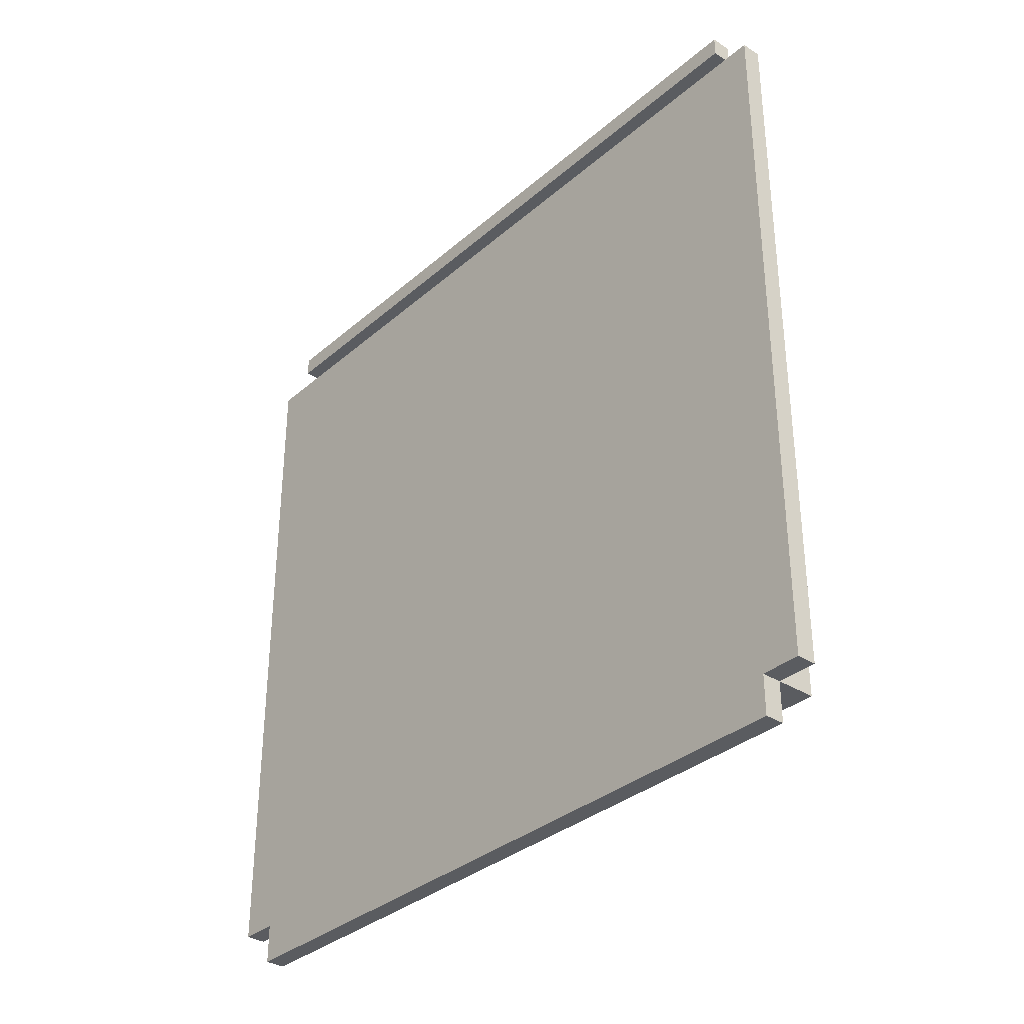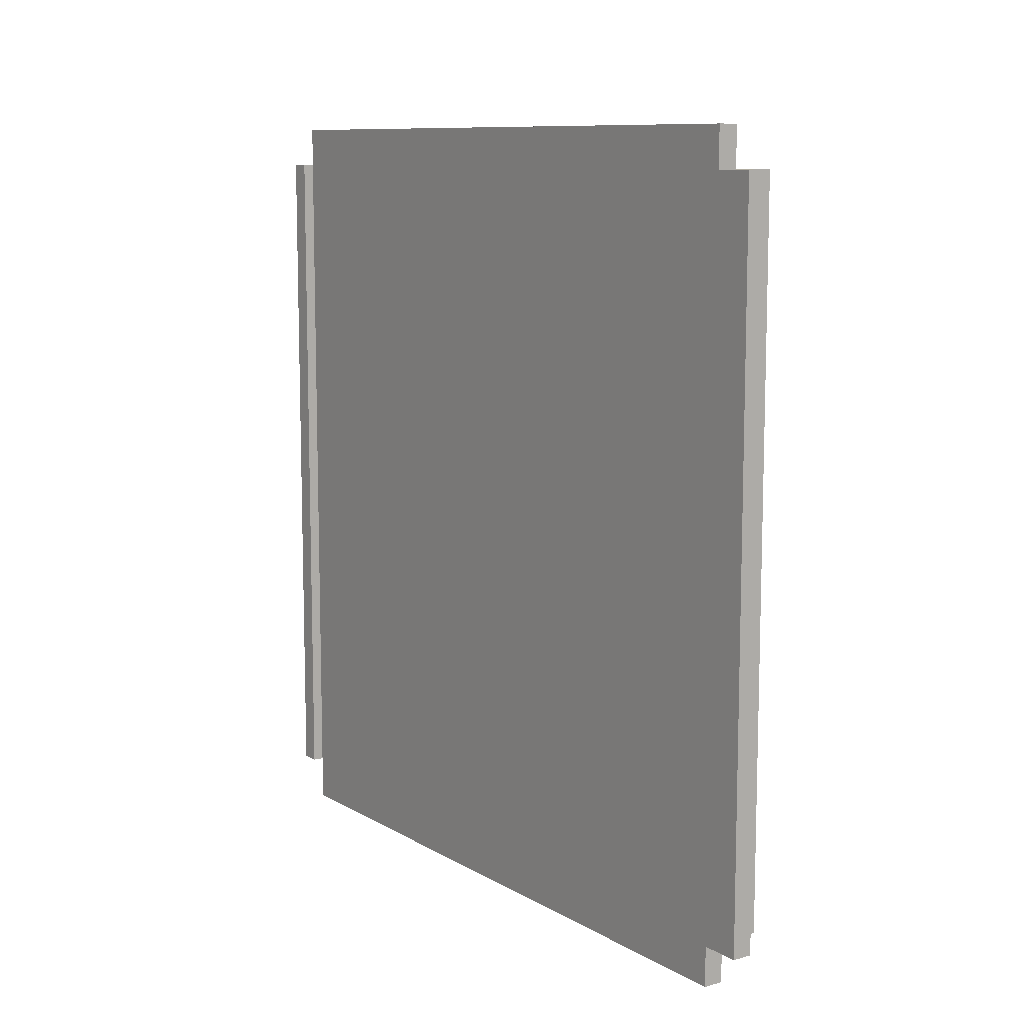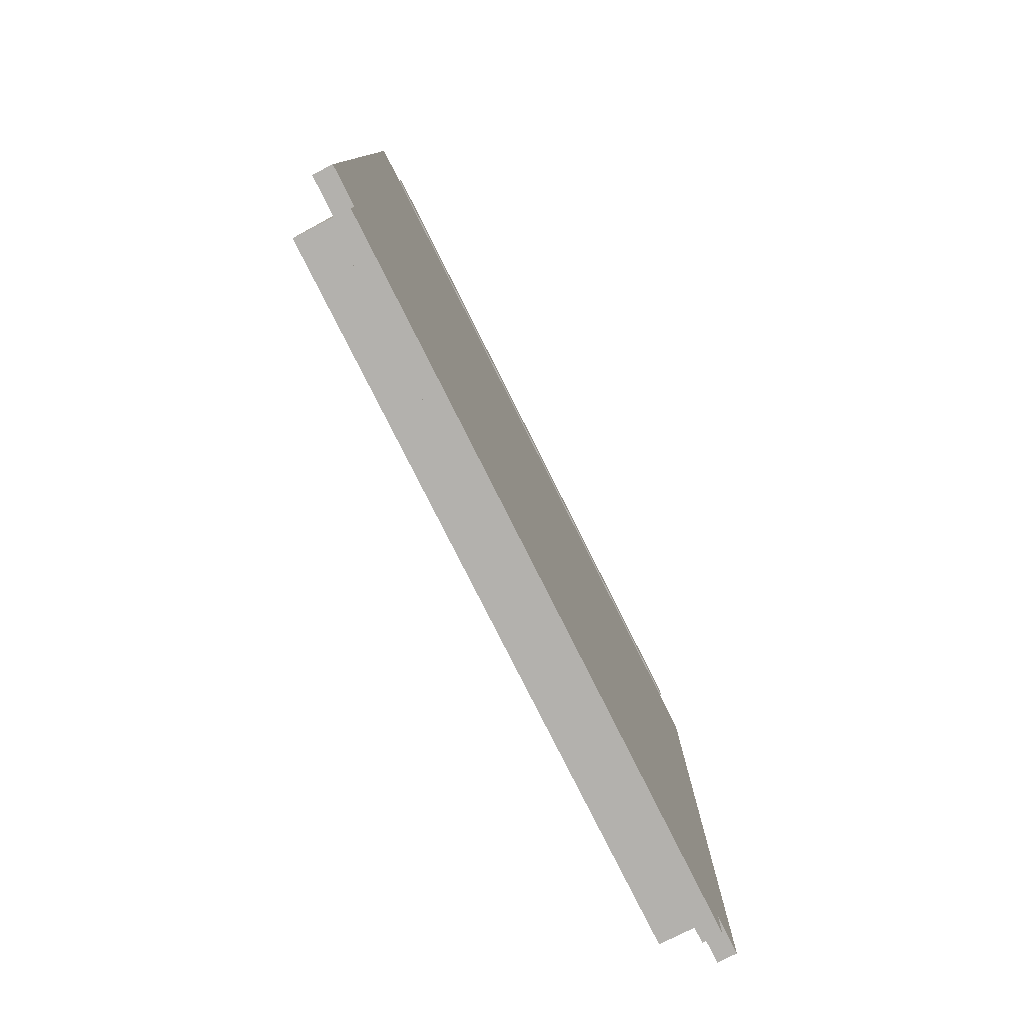
<metadata>
{"format":"obj","ext":"obj","renderer":"f3d","projection":"perspective","resolution":1024,"background":"white","views":[{"elev":-33.8,"azim":139.3,"up":"+Z"},{"elev":9.9,"azim":145.0,"up":"+Y"},{"elev":-79.2,"azim":26.7,"up":"+Z"}]}
</metadata>
<code>
v -1.5 2 18
v -1.5 2 16
v -1.5 2 -16
v -1.5 2 -18
v -1.5 4 18
v -1.5 4 16
v -1.5 4 -16
v -1.5 4 -18
v -1.5 5 4
v -1.5 5 -4
v -1.5 6 7
v -1.5 6 4
v -1.5 6 -4
v -1.5 6 -7
v -1.5 7 9
v -1.5 7 7
v -1.5 7 -7
v -1.5 7 -9
v -1.5 8 10
v -1.5 8 9
v -1.5 8 -9
v -1.5 8 -10
v -1.5 9 11
v -1.5 9 10
v -1.5 9 -10
v -1.5 9 -11
v -1.5 10 12
v -1.5 10 11
v -1.5 10 -11
v -1.5 10 -12
v -1.5 11 13
v -1.5 11 12
v -1.5 11 -12
v -1.5 11 -13
v -1.5 13 14
v -1.5 13 13
v -1.5 13 -13
v -1.5 13 -14
v -1.5 16 15
v -1.5 16 14
v -1.5 16 -14
v -1.5 16 -15
v -1.5 19 15
v -1.5 19 -15
v -1.5 21 15
v -1.5 21 -15
v -1.5 24 15
v -1.5 24 14
v -1.5 24 -14
v -1.5 24 -15
v -1.5 27 14
v -1.5 27 13
v -1.5 27 -13
v -1.5 27 -14
v -1.5 29 13
v -1.5 29 12
v -1.5 29 -12
v -1.5 29 -13
v -1.5 30 12
v -1.5 30 11
v -1.5 30 -11
v -1.5 30 -12
v -1.5 31 11
v -1.5 31 10
v -1.5 31 -10
v -1.5 31 -11
v -1.5 32 10
v -1.5 32 9
v -1.5 32 -9
v -1.5 32 -10
v -1.5 33 9
v -1.5 33 7
v -1.5 33 -7
v -1.5 33 -9
v -1.5 34 7
v -1.5 34 4
v -1.5 34 -4
v -1.5 34 -7
v -1.5 35 4
v -1.5 35 -4
v -1.5 36 18
v -1.5 36 16
v -1.5 36 -16
v -1.5 36 -18
v -1.5 38 18
v -1.5 38 16
v -1.5 38 -16
v -1.5 38 -18
v -0.5 4 16
v -0.5 4 -16
v -0.5 5 4
v -0.5 5 -4
v -0.5 6 7
v -0.5 6 4
v -0.5 6 -4
v -0.5 6 -7
v -0.5 7 9
v -0.5 7 7
v -0.5 7 -7
v -0.5 7 -9
v -0.5 8 10
v -0.5 8 9
v -0.5 8 -9
v -0.5 8 -10
v -0.5 9 11
v -0.5 9 10
v -0.5 9 -10
v -0.5 9 -11
v -0.5 10 12
v -0.5 10 11
v -0.5 10 -11
v -0.5 10 -12
v -0.5 11 13
v -0.5 11 12
v -0.5 11 -12
v -0.5 11 -13
v -0.5 13 14
v -0.5 13 13
v -0.5 13 -13
v -0.5 13 -14
v -0.5 16 15
v -0.5 16 14
v -0.5 16 -14
v -0.5 16 -15
v -0.5 19 15
v -0.5 19 -15
v -0.5 21 15
v -0.5 21 -15
v -0.5 24 15
v -0.5 24 14
v -0.5 24 -14
v -0.5 24 -15
v -0.5 27 14
v -0.5 27 13
v -0.5 27 -13
v -0.5 27 -14
v -0.5 29 13
v -0.5 29 12
v -0.5 29 -12
v -0.5 29 -13
v -0.5 30 12
v -0.5 30 11
v -0.5 30 -11
v -0.5 30 -12
v -0.5 31 11
v -0.5 31 10
v -0.5 31 -10
v -0.5 31 -11
v -0.5 32 10
v -0.5 32 9
v -0.5 32 -9
v -0.5 32 -10
v -0.5 33 9
v -0.5 33 7
v -0.5 33 -7
v -0.5 33 -9
v -0.5 34 7
v -0.5 34 4
v -0.5 34 -4
v -0.5 34 -7
v -0.5 35 4
v -0.5 35 -4
v -0.5 36 16
v -0.5 36 -16
v 0.5 0 18
v 0.5 0 16
v 0.5 0 -16
v 0.5 0 -18
v 0.5 1 16
v 0.5 1 -16
v 0.5 2 20
v 0.5 2 19
v 0.5 2 18
v 0.5 2 16
v 0.5 2 -16
v 0.5 2 -18
v 0.5 2 -20
v 0.5 4 20
v 0.5 4 19
v 0.5 4 -18
v 0.5 4 -19
v 0.5 4 -20
v 0.5 5 -18
v 0.5 5 -19
v 0.5 36 20
v 0.5 36 19
v 0.5 36 -18
v 0.5 36 -20
v 0.5 38 20
v 0.5 38 19
v 0.5 38 18
v 0.5 38 16
v 0.5 38 -16
v 0.5 38 -18
v 0.5 38 -20
v 0.5 40 18
v 0.5 40 16
v 0.5 40 -16
v 0.5 40 -18
v 1.5 0 18
v 1.5 0 16
v 1.5 0 -16
v 1.5 0 -18
v 1.5 1 16
v 1.5 1 -16
v 1.5 2 20
v 1.5 2 19
v 1.5 2 -18
v 1.5 2 -20
v 1.5 4 20
v 1.5 4 19
v 1.5 4 18
v 1.5 4 16
v 1.5 4 -19
v 1.5 4 -20
v 1.5 5 -16
v 1.5 5 -19
v 1.5 36 20
v 1.5 36 19
v 1.5 36 18
v 1.5 36 16
v 1.5 36 -18
v 1.5 36 -20
v 1.5 37 -16
v 1.5 37 -18
v 1.5 38 20
v 1.5 38 19
v 1.5 38 -18
v 1.5 38 -20
v 1.5 40 18
v 1.5 40 16
v 1.5 40 -16
v 1.5 40 -18
v 0.5 2 20
v 0.5 4 20
v 0.5 36 20
v 0.5 38 20
v 1.5 2 20
v 1.5 4 20
v 1.5 36 20
v 1.5 38 20
v -1.5 2 18
v -1.5 4 18
v -1.5 36 18
v -1.5 38 18
v 0.5 0 18
v 0.5 2 18
v 0.5 38 18
v 0.5 40 18
v 1.5 0 18
v 1.5 4 18
v 1.5 36 18
v 1.5 40 18
v -1.5 16 15
v -1.5 19 15
v -1.5 21 15
v -1.5 24 15
v -0.5 16 15
v -0.5 19 15
v -0.5 21 15
v -0.5 24 15
v -1.5 13 14
v -1.5 16 14
v -1.5 24 14
v -1.5 27 14
v -0.5 13 14
v -0.5 16 14
v -0.5 24 14
v -0.5 27 14
v -1.5 11 13
v -1.5 13 13
v -1.5 27 13
v -1.5 29 13
v -0.5 11 13
v -0.5 13 13
v -0.5 27 13
v -0.5 29 13
v -1.5 10 12
v -1.5 11 12
v -1.5 29 12
v -1.5 30 12
v -0.5 10 12
v -0.5 11 12
v -0.5 29 12
v -0.5 30 12
v -1.5 9 11
v -1.5 10 11
v -1.5 30 11
v -1.5 31 11
v -0.5 9 11
v -0.5 10 11
v -0.5 30 11
v -0.5 31 11
v -1.5 8 10
v -1.5 9 10
v -1.5 31 10
v -1.5 32 10
v -0.5 8 10
v -0.5 9 10
v -0.5 31 10
v -0.5 32 10
v -1.5 7 9
v -1.5 8 9
v -1.5 32 9
v -1.5 33 9
v -0.5 7 9
v -0.5 8 9
v -0.5 32 9
v -0.5 33 9
v -1.5 6 7
v -1.5 7 7
v -1.5 33 7
v -1.5 34 7
v -0.5 6 7
v -0.5 7 7
v -0.5 33 7
v -0.5 34 7
v -1.5 5 4
v -1.5 6 4
v -1.5 34 4
v -1.5 35 4
v -0.5 5 4
v -0.5 6 4
v -0.5 34 4
v -0.5 35 4
v -1.5 4 -16
v -1.5 36 -16
v -0.5 4 -16
v -0.5 36 -16
v 0.5 2 19
v 0.5 4 19
v 0.5 36 19
v 0.5 38 19
v 1.5 2 19
v 1.5 4 19
v 1.5 36 19
v 1.5 38 19
v -1.5 4 16
v -1.5 36 16
v -0.5 4 16
v -0.5 36 16
v -1.5 5 -4
v -1.5 6 -4
v -1.5 34 -4
v -1.5 35 -4
v -0.5 5 -4
v -0.5 6 -4
v -0.5 34 -4
v -0.5 35 -4
v -1.5 6 -7
v -1.5 7 -7
v -1.5 33 -7
v -1.5 34 -7
v -0.5 6 -7
v -0.5 7 -7
v -0.5 33 -7
v -0.5 34 -7
v -1.5 7 -9
v -1.5 8 -9
v -1.5 32 -9
v -1.5 33 -9
v -0.5 7 -9
v -0.5 8 -9
v -0.5 32 -9
v -0.5 33 -9
v -1.5 8 -10
v -1.5 9 -10
v -1.5 31 -10
v -1.5 32 -10
v -0.5 8 -10
v -0.5 9 -10
v -0.5 31 -10
v -0.5 32 -10
v -1.5 9 -11
v -1.5 10 -11
v -1.5 30 -11
v -1.5 31 -11
v -0.5 9 -11
v -0.5 10 -11
v -0.5 30 -11
v -0.5 31 -11
v -1.5 10 -12
v -1.5 11 -12
v -1.5 29 -12
v -1.5 30 -12
v -0.5 10 -12
v -0.5 11 -12
v -0.5 29 -12
v -0.5 30 -12
v -1.5 11 -13
v -1.5 13 -13
v -1.5 27 -13
v -1.5 29 -13
v -0.5 11 -13
v -0.5 13 -13
v -0.5 27 -13
v -0.5 29 -13
v -1.5 13 -14
v -1.5 16 -14
v -1.5 24 -14
v -1.5 27 -14
v -0.5 13 -14
v -0.5 16 -14
v -0.5 24 -14
v -0.5 27 -14
v -1.5 16 -15
v -1.5 19 -15
v -1.5 21 -15
v -1.5 24 -15
v -0.5 16 -15
v -0.5 19 -15
v -0.5 21 -15
v -0.5 24 -15
v -1.5 2 -18
v -1.5 4 -18
v -1.5 36 -18
v -1.5 38 -18
v 0.5 0 -18
v 0.5 2 -18
v 0.5 4 -18
v 0.5 5 -18
v 0.5 36 -18
v 0.5 38 -18
v 0.5 40 -18
v 1.5 0 -18
v 1.5 2 -18
v 1.5 38 -18
v 1.5 40 -18
v 0.5 2 -20
v 0.5 4 -20
v 0.5 36 -20
v 0.5 38 -20
v 1.5 2 -20
v 1.5 4 -20
v 1.5 36 -20
v 1.5 38 -20
v 0.5 0 18
v 1.5 0 18
v 0.5 0 16
v 1.5 0 16
v 0.5 0 -16
v 1.5 0 -16
v 0.5 0 -18
v 1.5 0 -18
v 0.5 2 20
v 1.5 2 20
v 0.5 2 19
v 1.5 2 19
v -1.5 2 18
v 0.5 2 18
v -1.5 2 16
v 0.5 2 16
v -1.5 2 -16
v 0.5 2 -16
v -1.5 2 -18
v 0.5 2 -18
v 1.5 2 -18
v 0.5 2 -20
v 1.5 2 -20
v -1.5 5 4
v -0.5 5 4
v -1.5 5 -4
v -0.5 5 -4
v -1.5 6 7
v -0.5 6 7
v -1.5 6 4
v -0.5 6 4
v -1.5 6 -4
v -0.5 6 -4
v -1.5 6 -7
v -0.5 6 -7
v -1.5 7 9
v -0.5 7 9
v -1.5 7 7
v -0.5 7 7
v -1.5 7 -7
v -0.5 7 -7
v -1.5 7 -9
v -0.5 7 -9
v -1.5 8 10
v -0.5 8 10
v -1.5 8 9
v -0.5 8 9
v -1.5 8 -9
v -0.5 8 -9
v -1.5 8 -10
v -0.5 8 -10
v -1.5 9 11
v -0.5 9 11
v -1.5 9 10
v -0.5 9 10
v -1.5 9 -10
v -0.5 9 -10
v -1.5 9 -11
v -0.5 9 -11
v -1.5 10 12
v -0.5 10 12
v -1.5 10 11
v -0.5 10 11
v -1.5 10 -11
v -0.5 10 -11
v -1.5 10 -12
v -0.5 10 -12
v -1.5 11 13
v -0.5 11 13
v -1.5 11 12
v -0.5 11 12
v -1.5 11 -12
v -0.5 11 -12
v -1.5 11 -13
v -0.5 11 -13
v -1.5 13 14
v -0.5 13 14
v -1.5 13 13
v -0.5 13 13
v -1.5 13 -13
v -0.5 13 -13
v -1.5 13 -14
v -0.5 13 -14
v -1.5 16 15
v -0.5 16 15
v -1.5 16 14
v -0.5 16 14
v -1.5 16 -14
v -0.5 16 -14
v -1.5 16 -15
v -0.5 16 -15
v -1.5 21 15
v -0.5 21 15
v -1.5 21 -15
v -0.5 21 -15
v -1.5 36 16
v -0.5 36 16
v -1.5 36 -16
v -0.5 36 -16
v -1.5 4 16
v -0.5 4 16
v -1.5 4 -16
v -0.5 4 -16
v -1.5 19 15
v -0.5 19 15
v -1.5 19 -15
v -0.5 19 -15
v -1.5 24 15
v -0.5 24 15
v -1.5 24 14
v -0.5 24 14
v -1.5 24 -14
v -0.5 24 -14
v -1.5 24 -15
v -0.5 24 -15
v -1.5 27 14
v -0.5 27 14
v -1.5 27 13
v -0.5 27 13
v -1.5 27 -13
v -0.5 27 -13
v -1.5 27 -14
v -0.5 27 -14
v -1.5 29 13
v -0.5 29 13
v -1.5 29 12
v -0.5 29 12
v -1.5 29 -12
v -0.5 29 -12
v -1.5 29 -13
v -0.5 29 -13
v -1.5 30 12
v -0.5 30 12
v -1.5 30 11
v -0.5 30 11
v -1.5 30 -11
v -0.5 30 -11
v -1.5 30 -12
v -0.5 30 -12
v -1.5 31 11
v -0.5 31 11
v -1.5 31 10
v -0.5 31 10
v -1.5 31 -10
v -0.5 31 -10
v -1.5 31 -11
v -0.5 31 -11
v -1.5 32 10
v -0.5 32 10
v -1.5 32 9
v -0.5 32 9
v -1.5 32 -9
v -0.5 32 -9
v -1.5 32 -10
v -0.5 32 -10
v -1.5 33 9
v -0.5 33 9
v -1.5 33 7
v -0.5 33 7
v -1.5 33 -7
v -0.5 33 -7
v -1.5 33 -9
v -0.5 33 -9
v -1.5 34 7
v -0.5 34 7
v -1.5 34 4
v -0.5 34 4
v -1.5 34 -4
v -0.5 34 -4
v -1.5 34 -7
v -0.5 34 -7
v -1.5 35 4
v -0.5 35 4
v -1.5 35 -4
v -0.5 35 -4
v 0.5 38 20
v 1.5 38 20
v 0.5 38 19
v 1.5 38 19
v -1.5 38 18
v 0.5 38 18
v -1.5 38 16
v 0.5 38 16
v -1.5 38 -16
v 0.5 38 -16
v -1.5 38 -18
v 0.5 38 -18
v 1.5 38 -18
v 0.5 38 -20
v 1.5 38 -20
v 0.5 40 18
v 1.5 40 18
v 0.5 40 16
v 1.5 40 16
v 0.5 40 -16
v 1.5 40 -16
v 0.5 40 -18
v 1.5 40 -18
f 5 2 1
f 6 3 2
f 6 2 5
f 7 4 3
f 7 3 6
f 8 4 7
f 12 10 9
f 13 10 12
f 16 12 11
f 16 14 13
f 16 13 12
f 17 14 16
f 20 16 15
f 20 18 17
f 20 17 16
f 21 18 20
f 24 20 19
f 24 22 21
f 24 21 20
f 25 22 24
f 28 24 23
f 28 26 25
f 28 25 24
f 29 26 28
f 32 28 27
f 32 30 29
f 32 29 28
f 33 30 32
f 36 32 31
f 36 34 33
f 36 33 32
f 37 34 36
f 40 36 35
f 40 38 37
f 40 37 36
f 41 38 40
f 43 40 39
f 43 42 41
f 43 41 40
f 44 42 43
f 47 46 45
f 48 46 47
f 49 46 48
f 50 46 49
f 51 49 48
f 52 49 51
f 53 49 52
f 54 49 53
f 55 53 52
f 56 53 55
f 57 53 56
f 58 53 57
f 59 57 56
f 60 57 59
f 61 57 60
f 62 57 61
f 63 61 60
f 64 61 63
f 65 61 64
f 66 61 65
f 67 65 64
f 68 65 67
f 69 65 68
f 70 65 69
f 71 69 68
f 72 69 71
f 73 69 72
f 74 69 73
f 75 73 72
f 76 73 75
f 77 73 76
f 78 73 77
f 79 77 76
f 80 77 79
f 81 6 5
f 82 6 81
f 83 8 7
f 84 8 83
f 85 82 81
f 86 83 82
f 86 82 85
f 87 84 83
f 87 83 86
f 88 84 87
f 91 90 89
f 92 90 91
f 93 91 89
f 94 91 93
f 95 90 92
f 96 90 95
f 97 93 89
f 98 93 97
f 99 90 96
f 100 90 99
f 101 97 89
f 102 97 101
f 103 90 100
f 104 90 103
f 105 101 89
f 106 101 105
f 107 90 104
f 108 90 107
f 109 105 89
f 110 105 109
f 111 90 108
f 112 90 111
f 113 109 89
f 114 109 113
f 115 90 112
f 116 90 115
f 117 113 89
f 118 113 117
f 119 90 116
f 120 90 119
f 121 117 89
f 122 117 121
f 123 90 120
f 124 90 123
f 125 121 89
f 126 90 124
f 127 125 89
f 127 126 125
f 128 90 126
f 128 126 127
f 129 127 89
f 132 90 128
f 133 130 129
f 136 132 131
f 137 134 133
f 140 136 135
f 141 138 137
f 144 140 139
f 145 142 141
f 148 144 143
f 149 146 145
f 152 148 147
f 153 150 149
f 156 152 151
f 157 154 153
f 160 156 155
f 161 158 157
f 162 160 159
f 163 161 157
f 163 162 161
f 163 129 89
f 163 133 129
f 163 137 133
f 163 141 137
f 163 157 153
f 163 145 141
f 163 149 145
f 163 153 149
f 164 160 162
f 164 162 163
f 164 90 132
f 164 156 160
f 164 148 152
f 164 144 148
f 164 132 136
f 164 136 140
f 164 140 144
f 164 152 156
f 169 166 165
f 169 167 166
f 170 168 167
f 170 167 169
f 173 169 165
f 174 170 169
f 174 169 173
f 175 168 170
f 175 170 174
f 176 168 175
f 178 172 171
f 179 172 178
f 180 177 176
f 181 177 180
f 182 177 181
f 183 181 180
f 184 182 181
f 184 181 183
f 185 179 178
f 186 179 185
f 187 184 183
f 188 182 184
f 188 184 187
f 189 186 185
f 190 186 189
f 194 188 187
f 195 188 194
f 196 192 191
f 197 193 192
f 197 192 196
f 198 194 193
f 198 193 197
f 199 194 198
f 200 201 204
f 201 202 204
f 202 203 205
f 204 202 205
f 205 203 208
f 206 207 210
f 210 207 211
f 200 204 212
f 204 205 213
f 212 204 213
f 208 209 214
f 214 209 215
f 213 205 216
f 205 208 216
f 212 213 216
f 208 214 216
f 214 215 217
f 216 214 217
f 210 211 218
f 218 211 219
f 212 216 220
f 216 217 220
f 220 217 221
f 221 217 222
f 217 215 223
f 222 217 223
f 221 222 224
f 222 223 225
f 224 222 225
f 218 219 226
f 226 219 227
f 225 223 228
f 224 225 228
f 228 223 229
f 220 221 230
f 221 224 231
f 230 221 231
f 224 228 232
f 231 224 232
f 232 228 233
f 238 235 234
f 239 236 235
f 239 235 238
f 240 237 236
f 240 236 239
f 241 237 240
f 247 243 242
f 248 245 244
f 250 247 246
f 251 244 243
f 251 247 250
f 251 243 247
f 252 249 248
f 252 244 251
f 252 248 244
f 253 249 252
f 258 255 254
f 259 255 258
f 260 257 256
f 261 257 260
f 266 263 262
f 267 263 266
f 268 265 264
f 269 265 268
f 274 271 270
f 275 271 274
f 276 273 272
f 277 273 276
f 282 279 278
f 283 279 282
f 284 281 280
f 285 281 284
f 290 287 286
f 291 287 290
f 292 289 288
f 293 289 292
f 298 295 294
f 299 295 298
f 300 297 296
f 301 297 300
f 306 303 302
f 307 303 306
f 308 305 304
f 309 305 308
f 314 311 310
f 315 311 314
f 316 313 312
f 317 313 316
f 322 319 318
f 323 319 322
f 324 321 320
f 325 321 324
f 328 327 326
f 329 327 328
f 330 331 334
f 331 332 335
f 334 331 335
f 332 333 336
f 335 332 336
f 336 333 337
f 338 339 340
f 340 339 341
f 342 343 346
f 346 343 347
f 344 345 348
f 348 345 349
f 350 351 354
f 354 351 355
f 352 353 356
f 356 353 357
f 358 359 362
f 362 359 363
f 360 361 364
f 364 361 365
f 366 367 370
f 370 367 371
f 368 369 372
f 372 369 373
f 374 375 378
f 378 375 379
f 376 377 380
f 380 377 381
f 382 383 386
f 386 383 387
f 384 385 388
f 388 385 389
f 390 391 394
f 394 391 395
f 392 393 396
f 396 393 397
f 398 399 402
f 402 399 403
f 400 401 404
f 404 401 405
f 406 407 410
f 410 407 411
f 408 409 412
f 412 409 413
f 414 415 419
f 415 416 420
f 419 415 420
f 420 416 421
f 416 417 422
f 421 416 422
f 422 417 423
f 418 419 425
f 425 419 426
f 423 424 427
f 427 424 428
f 429 430 433
f 430 431 434
f 433 430 434
f 431 432 435
f 434 431 435
f 435 432 436
f 439 438 437
f 440 438 439
f 441 440 439
f 442 440 441
f 443 442 441
f 444 442 443
f 447 446 445
f 448 446 447
f 451 450 449
f 452 450 451
f 453 452 451
f 454 452 453
f 455 454 453
f 456 454 455
f 458 457 456
f 459 457 458
f 462 461 460
f 463 461 462
f 466 465 464
f 467 465 466
f 470 469 468
f 471 469 470
f 474 473 472
f 475 473 474
f 478 477 476
f 479 477 478
f 482 481 480
f 483 481 482
f 486 485 484
f 487 485 486
f 490 489 488
f 491 489 490
f 494 493 492
f 495 493 494
f 498 497 496
f 499 497 498
f 502 501 500
f 503 501 502
f 506 505 504
f 507 505 506
f 510 509 508
f 511 509 510
f 514 513 512
f 515 513 514
f 518 517 516
f 519 517 518
f 522 521 520
f 523 521 522
f 526 525 524
f 527 525 526
f 530 529 528
f 531 529 530
f 534 533 532
f 535 533 534
f 536 537 538
f 538 537 539
f 540 541 542
f 542 541 543
f 544 545 546
f 546 545 547
f 548 549 550
f 550 549 551
f 552 553 554
f 554 553 555
f 556 557 558
f 558 557 559
f 560 561 562
f 562 561 563
f 564 565 566
f 566 565 567
f 568 569 570
f 570 569 571
f 572 573 574
f 574 573 575
f 576 577 578
f 578 577 579
f 580 581 582
f 582 581 583
f 584 585 586
f 586 585 587
f 588 589 590
f 590 589 591
f 592 593 594
f 594 593 595
f 596 597 598
f 598 597 599
f 600 601 602
f 602 601 603
f 604 605 606
f 606 605 607
f 608 609 610
f 610 609 611
f 612 613 614
f 614 613 615
f 616 617 618
f 618 617 619
f 618 619 620
f 620 619 621
f 620 621 622
f 622 621 623
f 623 624 625
f 625 624 626
f 627 628 629
f 629 628 630
f 629 630 631
f 631 630 632
f 631 632 633
f 633 632 634

</code>
